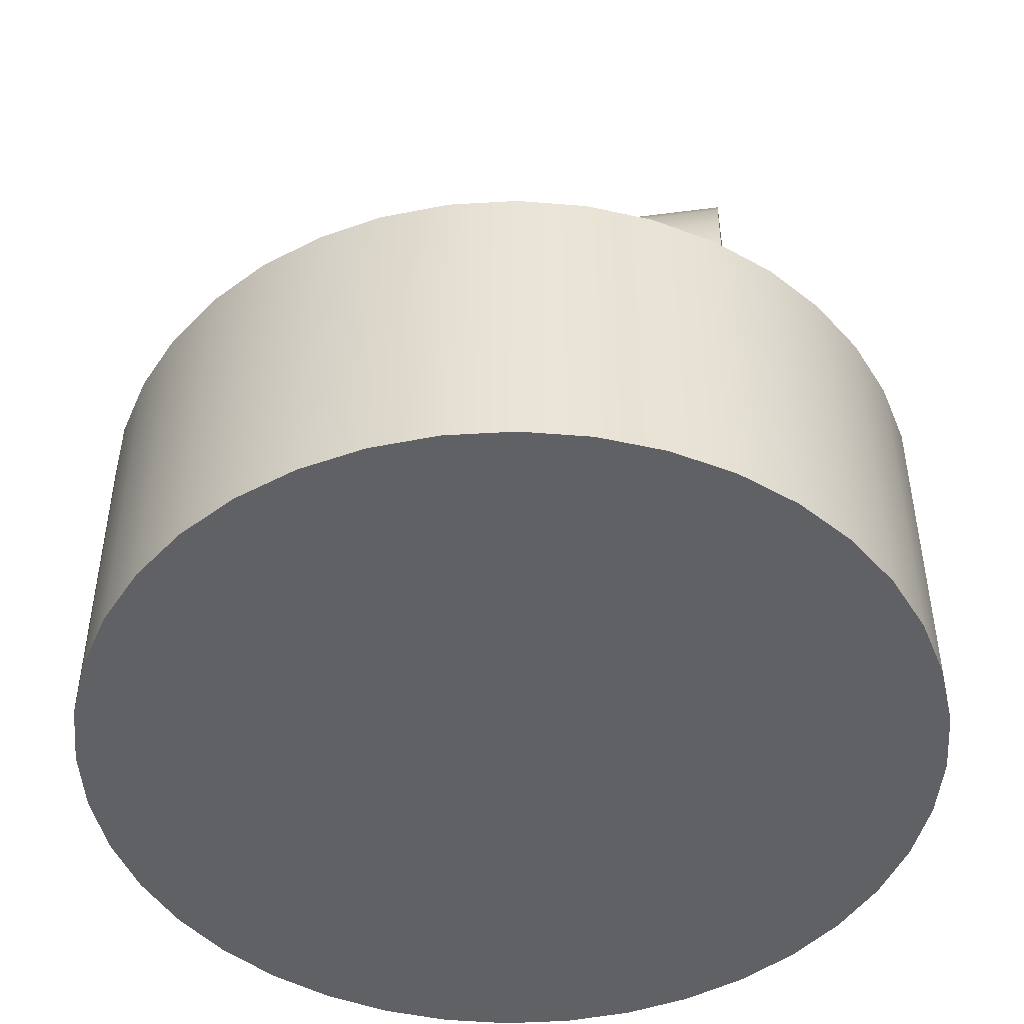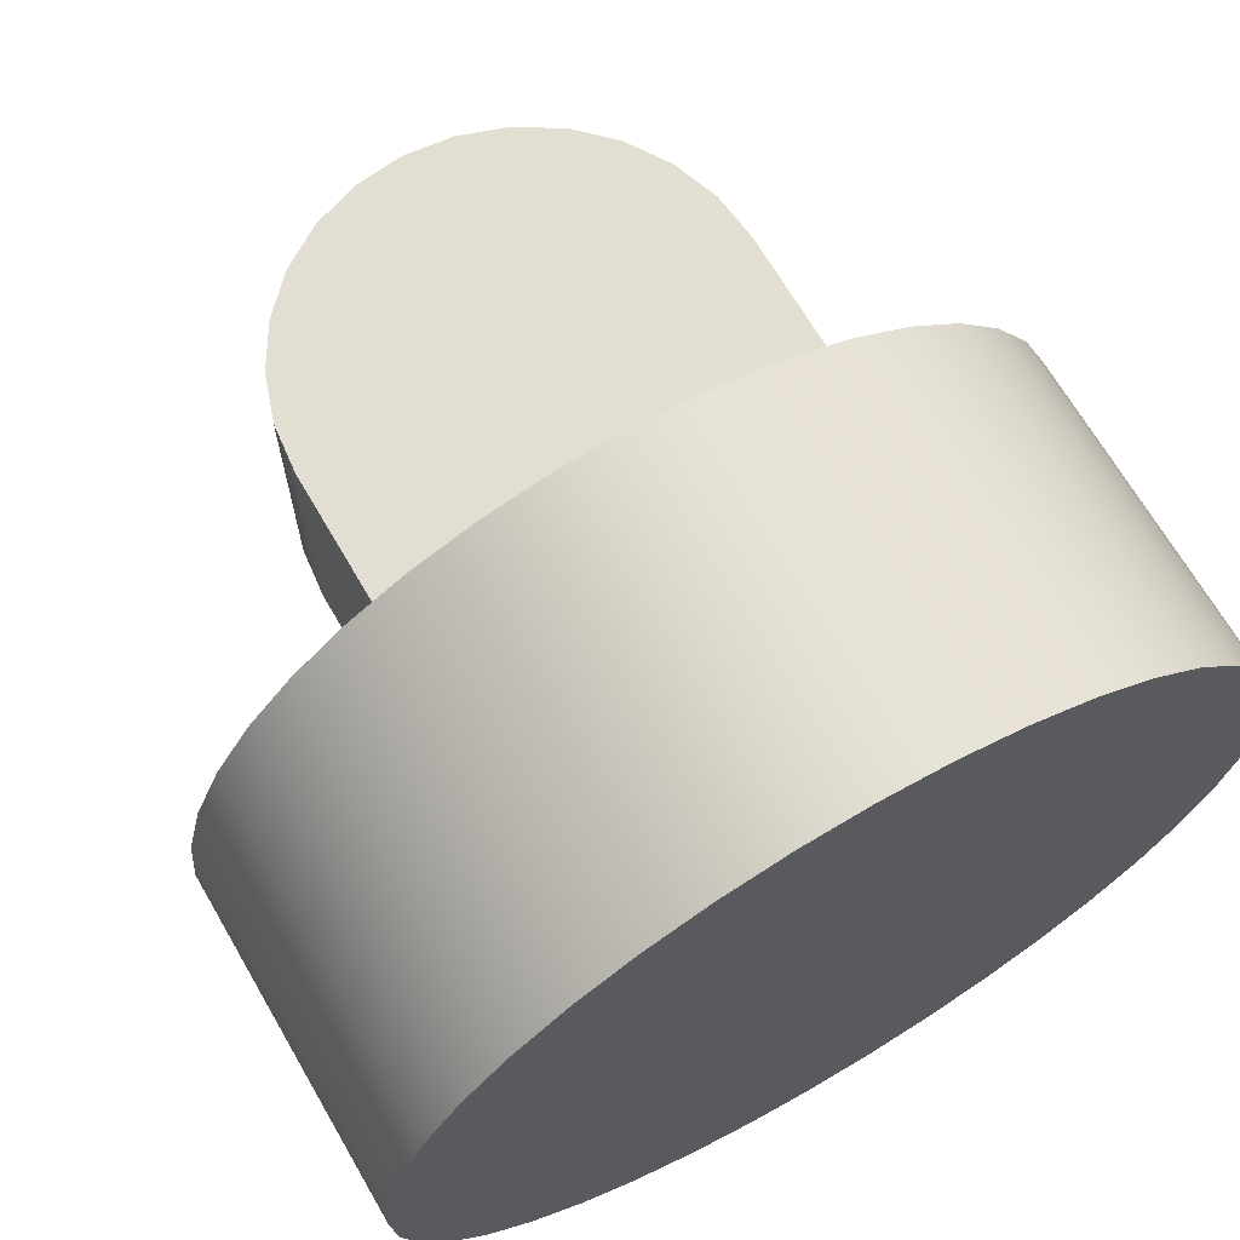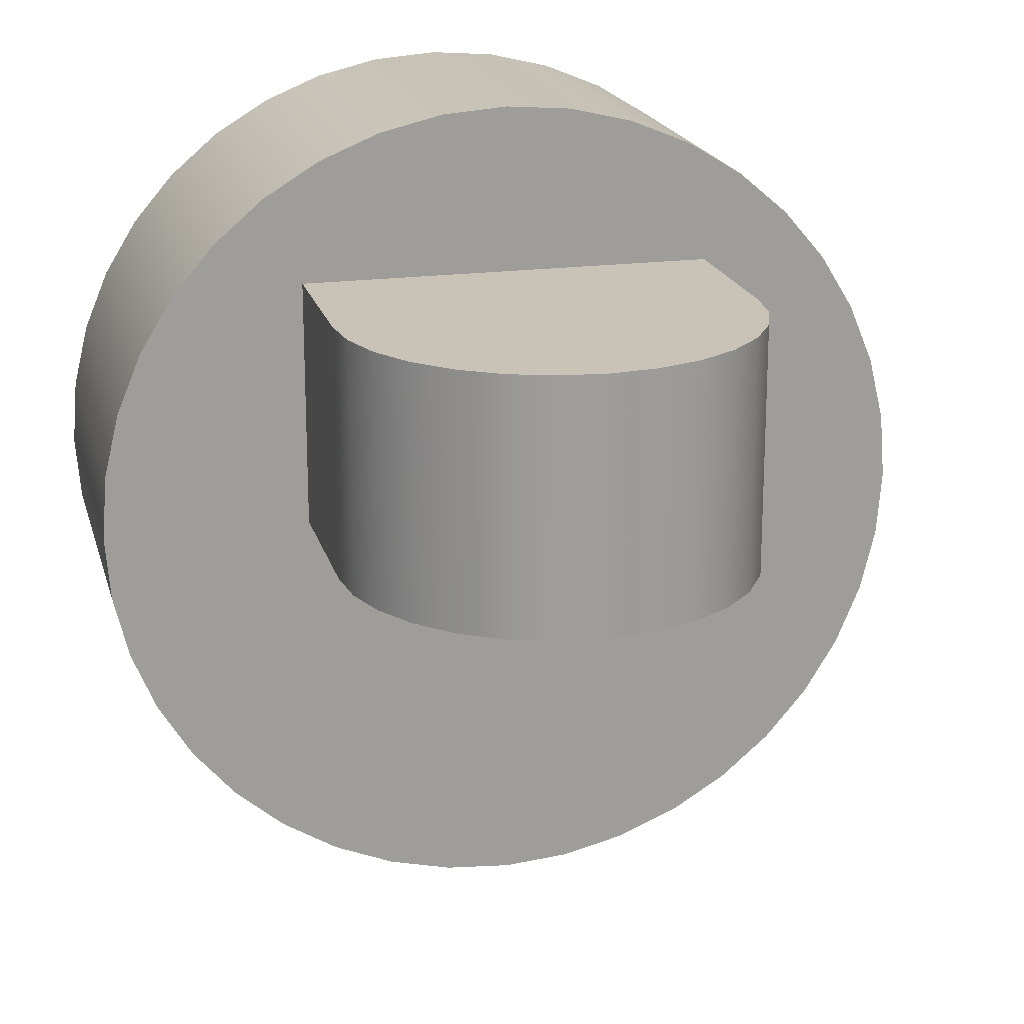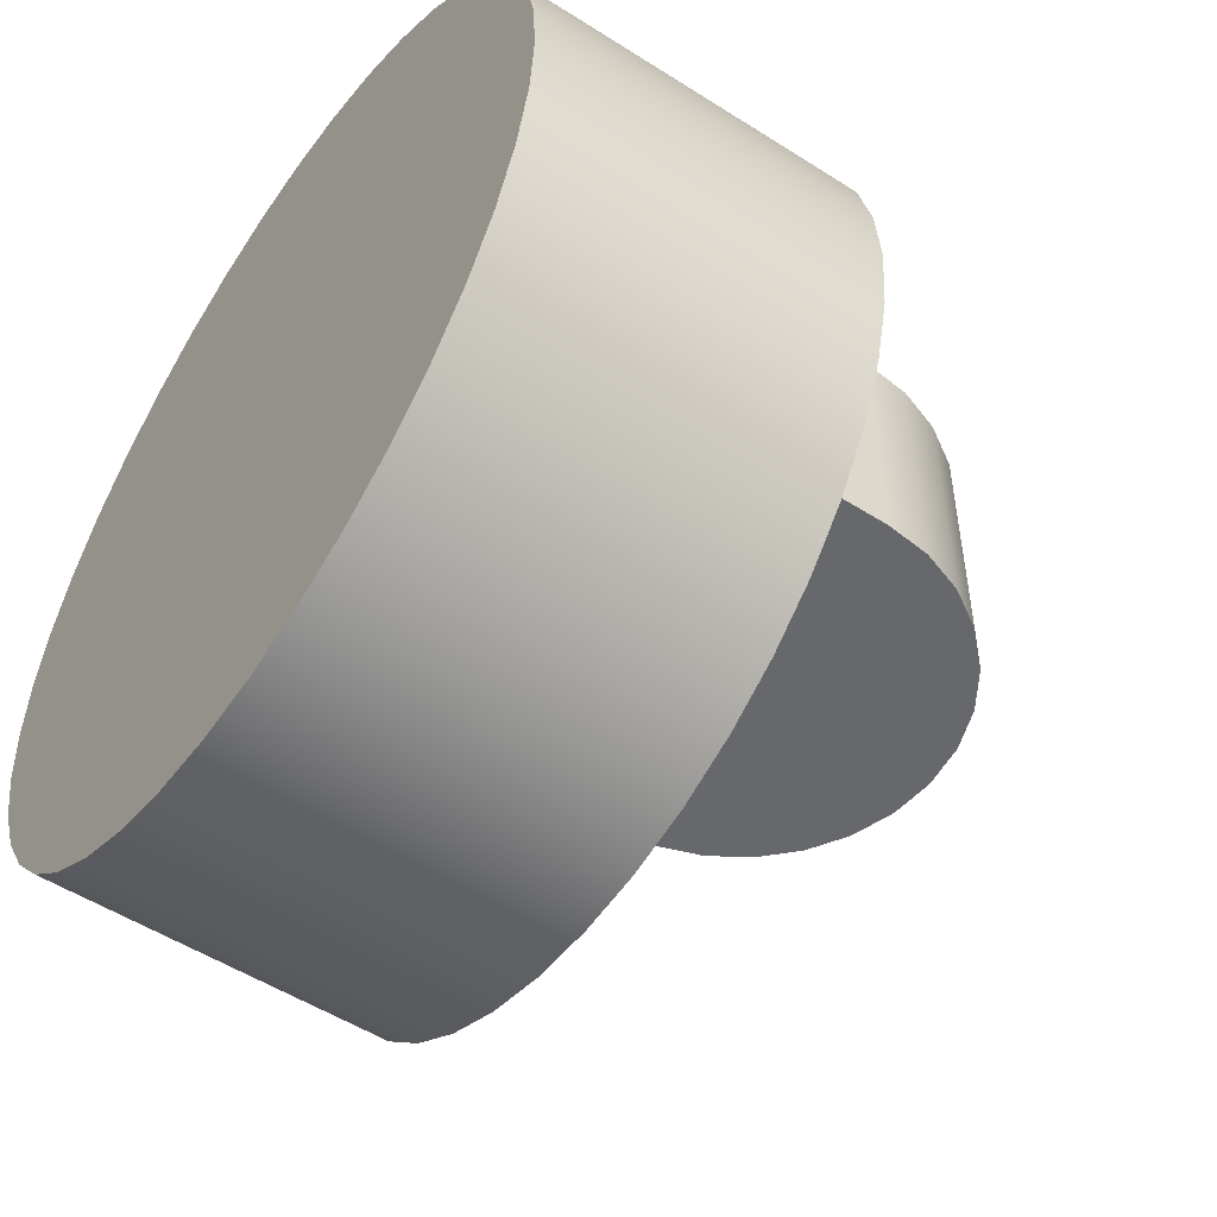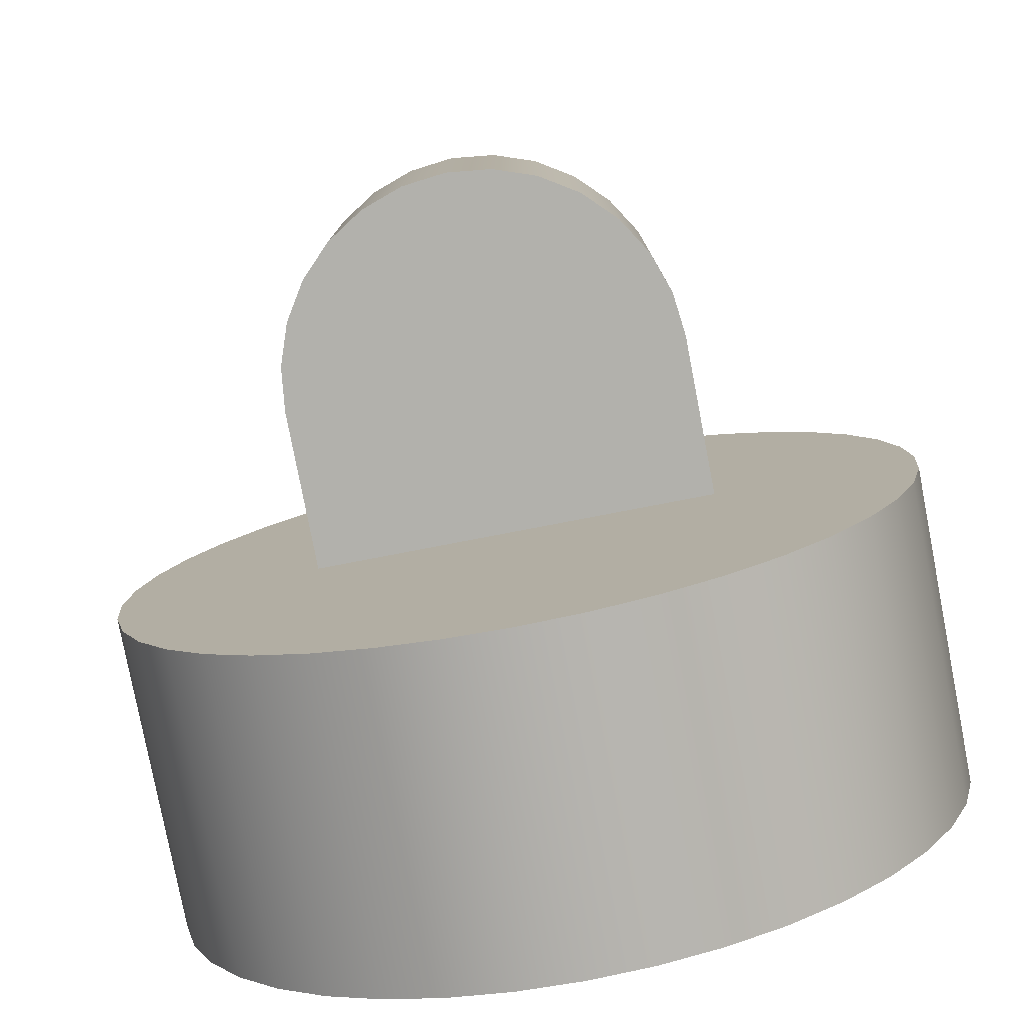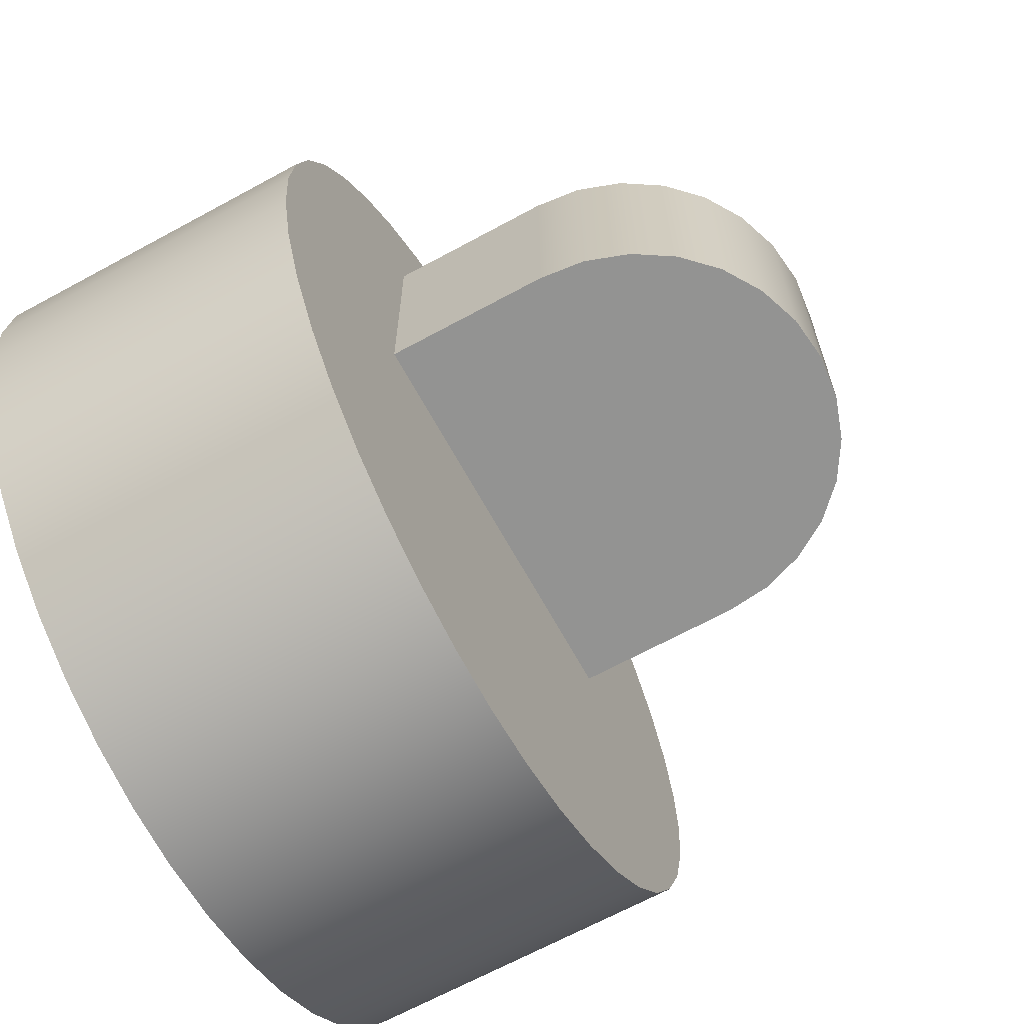
<metadata>
{"format":"obj","ext":"obj","renderer":"f3d","projection":"perspective","resolution":1024,"background":"white","views":[{"elev":-47.5,"azim":98.3,"up":"+Z"},{"elev":67.8,"azim":149.9,"up":"+Y"},{"elev":19.5,"azim":-14.1,"up":"+Y"},{"elev":-52.5,"azim":-124.5,"up":"+Y"},{"elev":-78.9,"azim":10.9,"up":"+Y"},{"elev":-66.6,"azim":-61.3,"up":"+Y"}]}
</metadata>
<code>
g Body1
v 0.25 0 0.4
v 0.25 0 0.6
v 0.25 0.3 0.6
v 0.25 0.3 0.4
v 0.75 0 0.6
v 0.75 0 0.4
v 0.75 0.3 0.4
v 0.75 0.3 0.6
v 0.2563 0 0.6556
v 0.2748 0 0.7085
v 0.3045 0 0.7559
v 0.3441 0 0.7955
v 0.3915 0 0.8252
v 0.4444 0 0.8437
v 0.5 0 0.85
v 0.5556 0 0.8437
v 0.6085 0 0.8252
v 0.6559 0 0.7955
v 0.6955 0 0.7559
v 0.7252 0 0.7085
v 0.7437 0 0.6556
v 0.7437 0.3 0.6556
v 0.7252 0.3 0.7085
v 0.6955 0.3 0.7559
v 0.6559 0.3 0.7955
v 0.6085 0.3 0.8252
v 0.5556 0.3 0.8437
v 0.5 0.3 0.85
v 0.4444 0.3 0.8437
v 0.3915 0.3 0.8252
v 0.3441 0.3 0.7955
v 0.3045 0.3 0.7559
v 0.2748 0.3 0.7085
v 0.2563 0.3 0.6556
v 0 0 0
v 0.006156 0.07822 0
v 0.02447 0.1545 0
v 0.0545 0.227 0
v 0.09549 0.2939 0
v 0.1464 0.3536 0
v 0.2061 0.4045 0
v 0.273 0.4455 0
v 0.3455 0.4755 0
v 0.4218 0.4938 0
v 0.5 0.5 0
v 0.5782 0.4938 0
v 0.6545 0.4755 0
v 0.727 0.4455 0
v 0.7939 0.4045 0
v 0.8536 0.3536 0
v 0.9045 0.2939 0
v 0.9455 0.227 0
v 0.9755 0.1545 0
v 0.9938 0.07822 0
v 1 0 0
v 0.9938 -0.07822 0
v 0.9755 -0.1545 0
v 0.9455 -0.227 0
v 0.9045 -0.2939 0
v 0.8536 -0.3536 0
v 0.7939 -0.4045 0
v 0.727 -0.4455 0
v 0.6545 -0.4755 0
v 0.5782 -0.4938 0
v 0.5 -0.5 0
v 0.4218 -0.4938 0
v 0.3455 -0.4755 0
v 0.273 -0.4455 0
v 0.2061 -0.4045 0
v 0.1464 -0.3536 0
v 0.09549 -0.2939 0
v 0.0545 -0.227 0
v 0.02447 -0.1545 0
v 0.006156 -0.07822 0
v 0 0 0.4
v 0.006156 -0.07822 0.4
v 0.02447 -0.1545 0.4
v 0.0545 -0.227 0.4
v 0.09549 -0.2939 0.4
v 0.1464 -0.3536 0.4
v 0.2061 -0.4045 0.4
v 0.273 -0.4455 0.4
v 0.3455 -0.4755 0.4
v 0.4218 -0.4938 0.4
v 0.5 -0.5 0.4
v 0.5782 -0.4938 0.4
v 0.6545 -0.4755 0.4
v 0.727 -0.4455 0.4
v 0.7939 -0.4045 0.4
v 0.8536 -0.3536 0.4
v 0.9045 -0.2939 0.4
v 0.9455 -0.227 0.4
v 0.9755 -0.1545 0.4
v 0.9938 -0.07822 0.4
v 1 0 0.4
v 0.9938 0.07822 0.4
v 0.9755 0.1545 0.4
v 0.9455 0.227 0.4
v 0.9045 0.2939 0.4
v 0.8536 0.3536 0.4
v 0.7939 0.4045 0.4
v 0.727 0.4455 0.4
v 0.6545 0.4755 0.4
v 0.5782 0.4938 0.4
v 0.5 0.5 0.4
v 0.4218 0.4938 0.4
v 0.3455 0.4755 0.4
v 0.273 0.4455 0.4
v 0.2061 0.4045 0.4
v 0.1464 0.3536 0.4
v 0.09549 0.2939 0.4
v 0.0545 0.227 0.4
v 0.02447 0.1545 0.4
v 0.006156 0.07822 0.4
f 1 2 4
f 4 2 3
f 5 6 8
f 8 6 7
f 3 2 34
f 34 2 9
f 34 9 33
f 33 9 10
f 33 10 32
f 32 10 11
f 32 11 31
f 31 11 12
f 31 12 30
f 30 12 13
f 30 13 29
f 29 13 14
f 29 14 28
f 28 14 15
f 28 15 27
f 27 15 16
f 27 16 26
f 26 16 17
f 26 17 25
f 25 17 18
f 25 18 24
f 24 18 19
f 24 19 23
f 23 19 20
f 23 20 22
f 22 20 21
f 22 21 8
f 8 21 5
f 34 22 3
f 3 22 8
f 3 8 4
f 4 8 7
f 22 34 23
f 23 34 33
f 23 33 24
f 24 33 32
f 24 32 25
f 25 32 31
f 25 31 26
f 26 31 30
f 26 30 27
f 27 30 29
f 27 29 28
f 21 2 5
f 5 2 1
f 5 1 6
f 2 21 9
f 9 21 20
f 9 20 10
f 10 20 19
f 10 19 11
f 11 19 18
f 11 18 12
f 12 18 17
f 12 17 13
f 13 17 16
f 13 16 14
f 14 16 15
f 36 54 35
f 35 54 55
f 35 55 74
f 74 55 56
f 74 56 73
f 73 56 57
f 73 57 72
f 72 57 58
f 72 58 71
f 71 58 59
f 71 59 70
f 70 59 60
f 70 60 69
f 69 60 61
f 69 61 68
f 68 61 62
f 68 62 67
f 67 62 63
f 67 63 66
f 66 63 64
f 66 64 65
f 54 36 53
f 53 36 37
f 53 37 52
f 52 37 38
f 52 38 51
f 51 38 39
f 51 39 50
f 50 39 40
f 50 40 49
f 49 40 41
f 49 41 48
f 48 41 42
f 48 42 47
f 47 42 43
f 47 43 46
f 46 43 44
f 46 44 45
f 6 98 7
f 7 98 99
f 7 99 100
f 1 85 6
f 6 85 86
f 6 86 87
f 4 112 1
f 1 112 113
f 1 113 114
f 7 105 4
f 4 105 106
f 4 106 107
f 114 75 1
f 1 75 76
f 1 76 77
f 77 78 1
f 1 78 79
f 1 79 80
f 80 81 1
f 1 81 82
f 1 82 83
f 83 84 1
f 1 84 85
f 87 88 6
f 6 88 89
f 6 89 90
f 90 91 6
f 6 91 92
f 6 92 93
f 93 94 6
f 6 94 95
f 6 95 96
f 96 97 6
f 6 97 98
f 100 101 7
f 7 101 102
f 7 102 103
f 103 104 7
f 7 104 105
f 107 108 4
f 4 108 109
f 4 109 110
f 110 111 4
f 4 111 112
f 114 36 75
f 75 36 35
f 75 35 76
f 76 35 74
f 76 74 77
f 77 74 73
f 77 73 78
f 78 73 72
f 78 72 79
f 79 72 71
f 79 71 80
f 80 71 70
f 80 70 81
f 81 70 69
f 81 69 82
f 82 69 68
f 82 68 83
f 83 68 67
f 83 67 84
f 84 67 66
f 84 66 85
f 85 66 65
f 85 65 86
f 86 65 64
f 86 64 87
f 87 64 63
f 87 63 88
f 88 63 62
f 88 62 89
f 89 62 61
f 89 61 90
f 90 61 60
f 90 60 91
f 91 60 59
f 91 59 92
f 92 59 58
f 92 58 93
f 93 58 57
f 93 57 94
f 94 57 56
f 94 56 95
f 95 56 55
f 95 55 96
f 96 55 54
f 96 54 97
f 97 54 53
f 97 53 98
f 98 53 52
f 98 52 99
f 99 52 51
f 99 51 100
f 100 51 50
f 100 50 101
f 101 50 49
f 101 49 102
f 102 49 48
f 102 48 103
f 103 48 47
f 103 47 104
f 104 47 46
f 104 46 105
f 105 46 45
f 105 45 106
f 106 45 44
f 106 44 107
f 107 44 43
f 107 43 108
f 108 43 42
f 108 42 109
f 109 42 41
f 109 41 110
f 110 41 40
f 110 40 111
f 111 40 39
f 111 39 112
f 112 39 38
f 112 38 113
f 113 38 37
f 113 37 114
f 114 37 36

</code>
